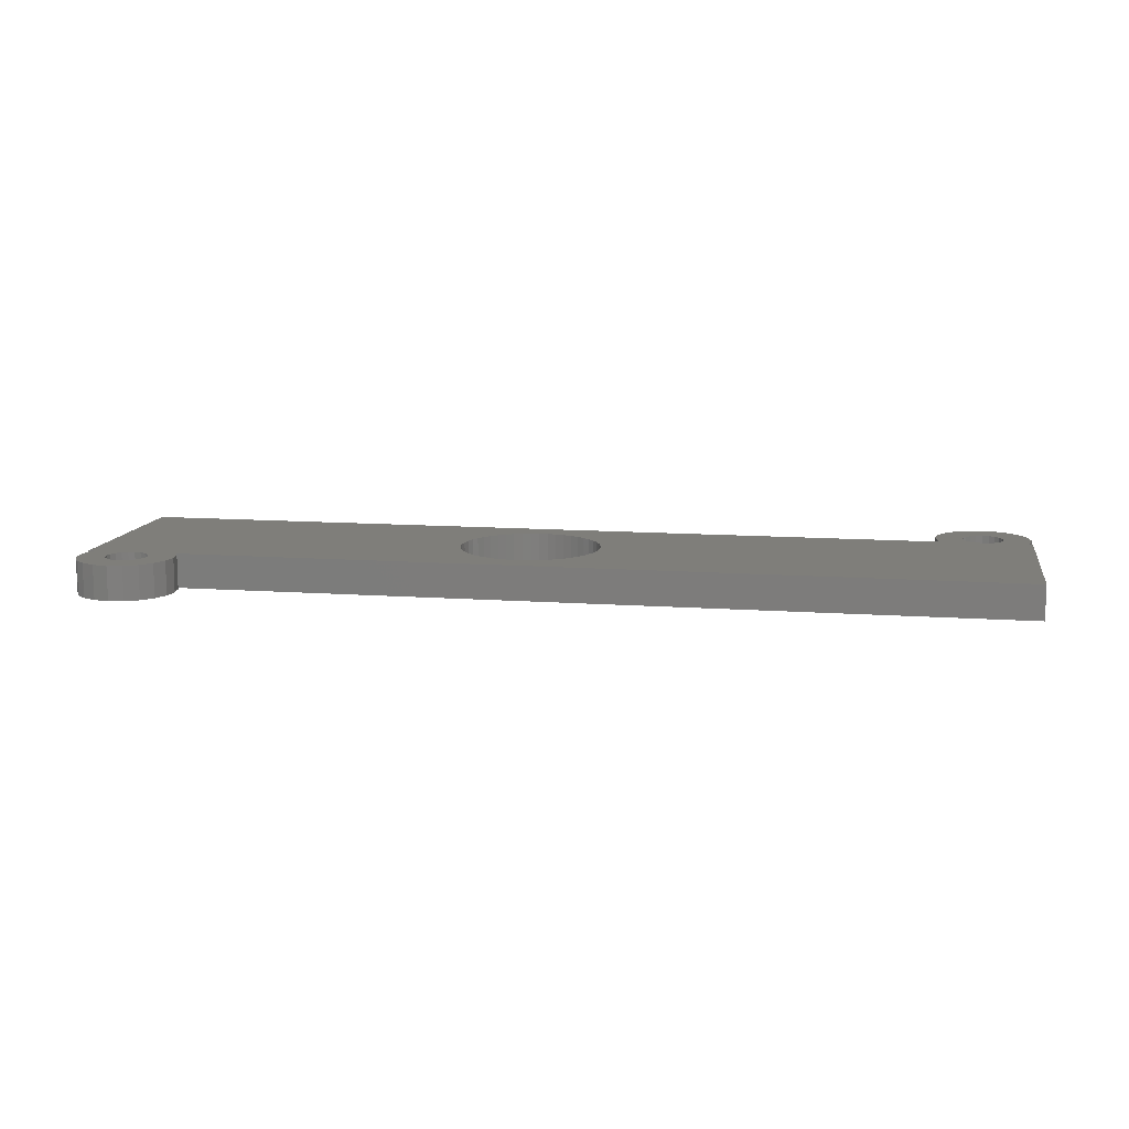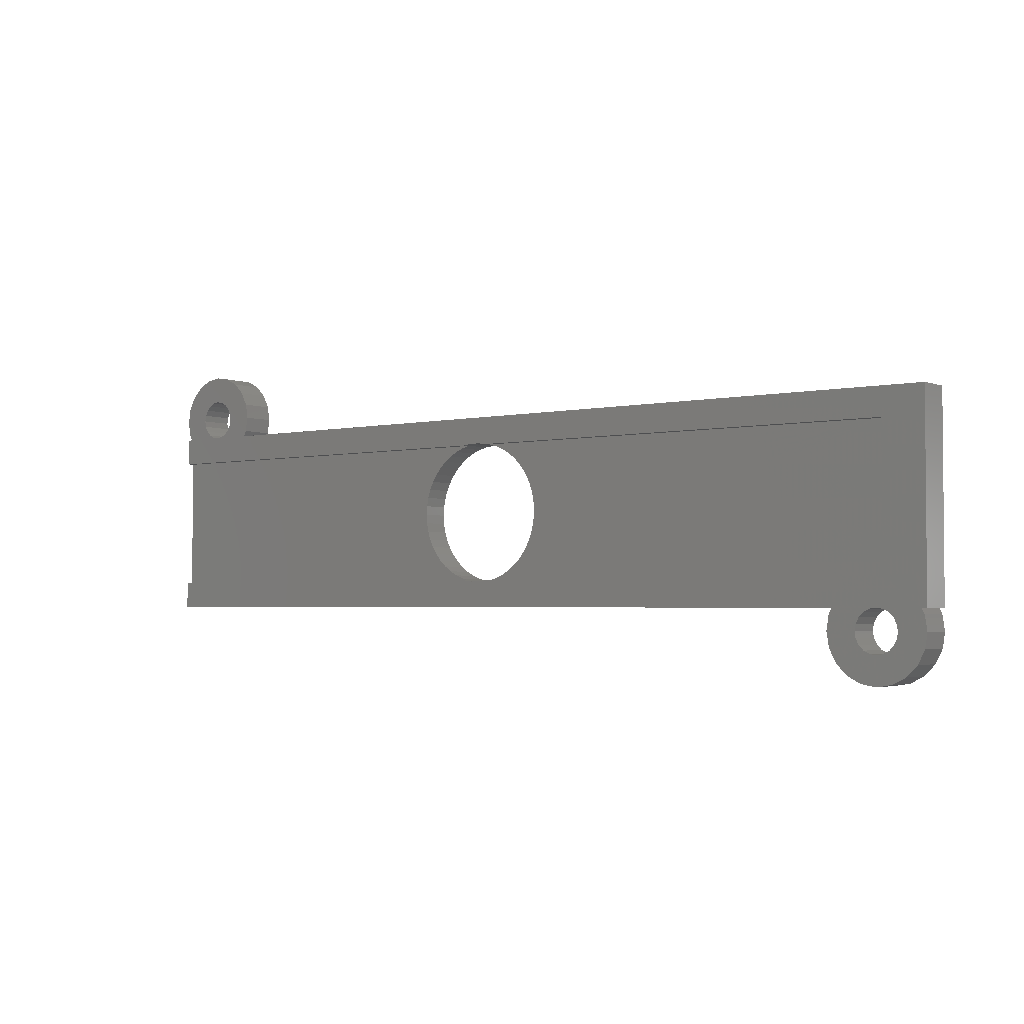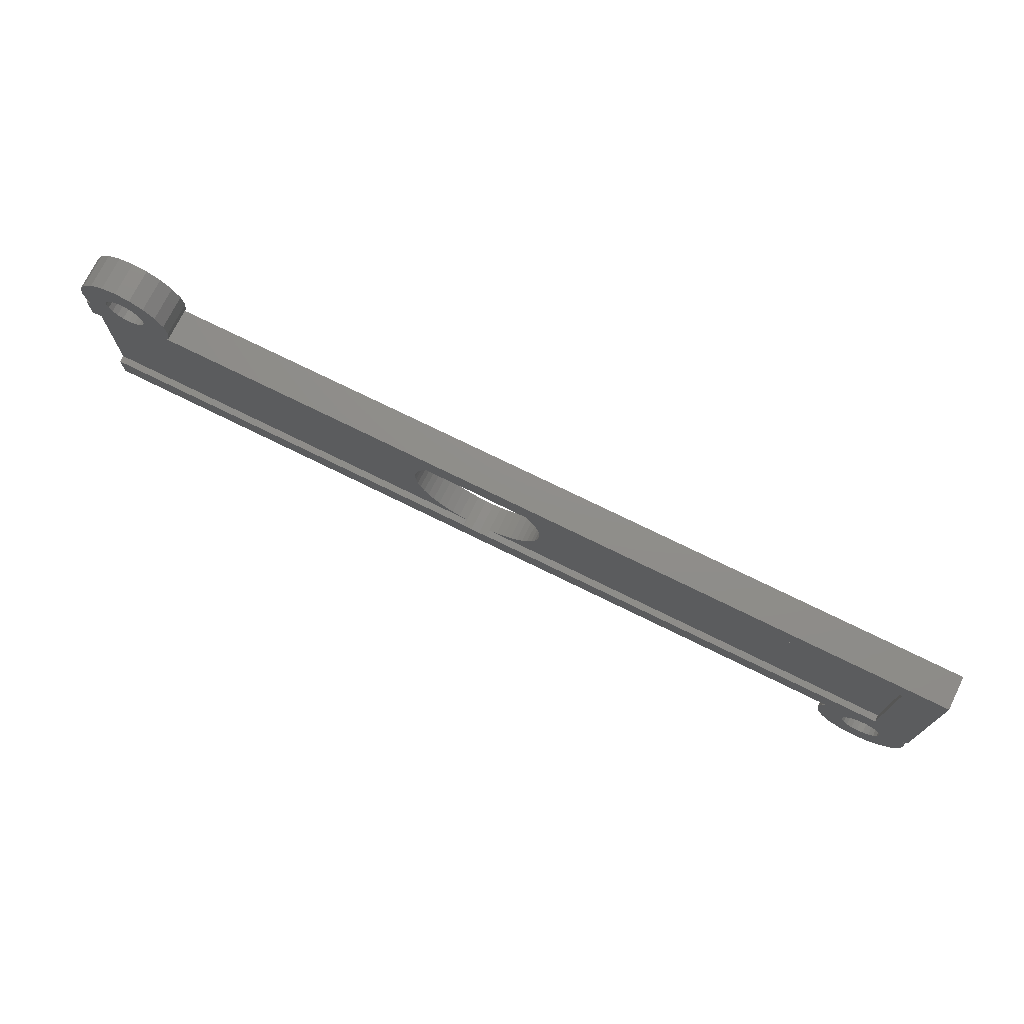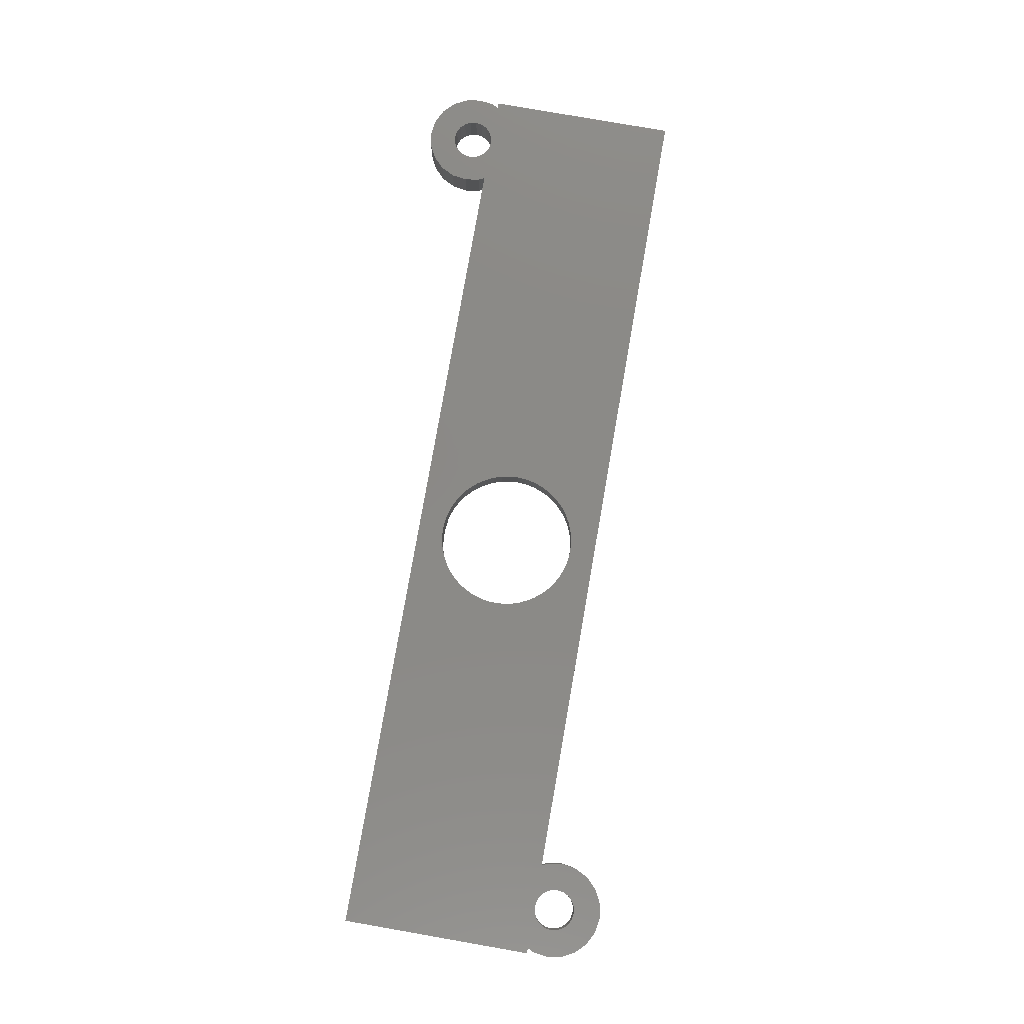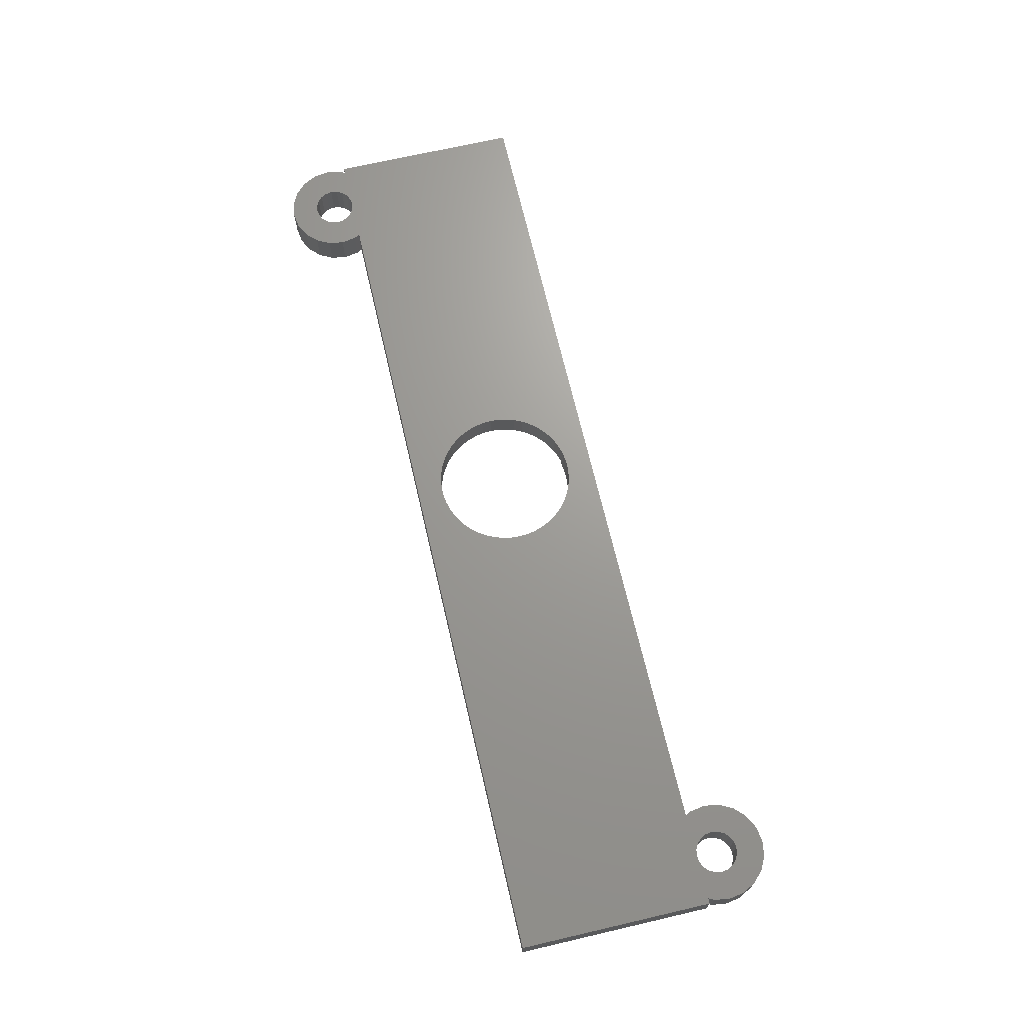
<metadata>
{"format":"stl","ext":"stl","renderer":"f3d","projection":"perspective","resolution":1024,"background":"white","views":[{"elev":11.5,"azim":-170.0,"up":"+Z"},{"elev":-2.9,"azim":-142.0,"up":"+Y"},{"elev":73.6,"azim":-153.7,"up":"+Y"},{"elev":79.6,"azim":99.9,"up":"+Z"},{"elev":69.0,"azim":-103.1,"up":"+Z"}]}
</metadata>
<code>
# stl→obj: 268 verts, 544 faces
v -33.5 -8.5 3
v -33.33 -9.582 3
v -33.5 -8.5 5.5
v -33.33 -9.582 5.5
v 26.88 7 3
v 29.12 7.286 3
v 29.54 7.073 3
v 30.88 7.286 3
v 33.33 7.418 3
v 30.46 7.073 3
v -33.12 -7 3
v -33.5 -7 3
v -33.5 7 3
v 2.82 5.09 3
v 26.67 7.418 3
v 26.5 8.5 3
v 26.67 9.582 3
v 27.17 10.56 3
v 27.94 11.33 3
v 28.92 11.83 3
v 30 12 3
v 29.12 9.714 3
v 31.08 11.83 3
v 30 10 3
v 32.06 11.33 3
v 30.88 9.714 3
v 32.83 10.56 3
v 31.43 8.964 3
v 33.33 9.582 3
v 31.5 8.5 3
v 33.5 8.5 3
v 33.5 7 3
v 33.5 5 3
v 30 5 3
v 1.507 -5 3
v -29.54 -7.073 3
v -30 -7 3
v 1.544 5.01 3
v 2.18 5.09 3
v -33.33 -7.418 3
v 3.493 5 3
v 3.456 5.01 3
v 1.507 5 3
v -30.5 5 3
v -30.5 -5 3
v -30 -5 3
v -30.88 -7.286 3
v -30.46 -7.073 3
v 1.544 -5.01 3
v 33.5 -5 3
v 2.82 -5.09 3
v 3.456 -5.01 3
v 3.493 -5 3
v -28.79 -9.382 3
v -27.17 -10.56 3
v -29.12 -9.714 3
v 2.18 -5.09 3
v -26.88 -7 3
v -31.43 -8.964 3
v -31.5 -8.5 3
v -29.12 -7.286 3
v -26.67 -7.418 3
v -28.79 -7.618 3
v -28.57 -8.036 3
v -26.5 -8.5 3
v -28.5 -8.5 3
v -28.57 -8.964 3
v -26.67 -9.582 3
v -31.21 -9.382 3
v -28.92 -11.83 3
v -30 -12 3
v -31.08 -11.83 3
v -32.06 -11.33 3
v 30 7 3
v -29.54 -9.927 3
v -27.94 -11.33 3
v -30 -10 3
v -30.46 -9.927 3
v -30.88 -9.714 3
v -31.43 -8.036 3
v 31.21 9.382 3
v -31.21 -7.618 3
v 33.5 -7 3
v 28.57 8.036 3
v 28.5 8.5 3
v 30.46 9.927 3
v 28.79 7.618 3
v 31.43 8.036 3
v 31.21 7.618 3
v 29.54 9.927 3
v 28.79 9.382 3
v 28.57 8.964 3
v -32.83 -10.56 3
v 33.12 7 3
v -33.33 -7.418 5.5
v -32.06 -11.33 5.5
v -32.83 -10.56 5.5
v -31.43 -8.964 5.5
v -31.5 -8.5 5.5
v -31.08 -11.83 5.5
v -30 -12 5.5
v -28.92 -11.83 5.5
v -30.88 -9.714 5.5
v -28.57 -8.036 5.5
v -28.5 -8.5 5.5
v -26.5 -8.5 5.5
v -30 -7 5.5
v -29.54 -7.073 5.5
v -26.88 -7 5.5
v 2.82 -5.09 5.5
v 33.5 -7 5.5
v 7.242 1.877 5.5
v 33.12 7 5.5
v 33.33 7.418 5.5
v 7.44 1.268 5.5
v 33.5 7 5.5
v -2.6 0 5.5
v -2.56 0.6392 5.5
v 30 12 5.5
v 27.94 11.33 5.5
v 31.08 11.83 5.5
v 27.17 10.56 5.5
v 32.06 11.33 5.5
v 26.67 9.582 5.5
v 32.83 10.56 5.5
v 31.21 9.382 5.5
v 31.43 8.964 5.5
v 33.33 9.582 5.5
v -30.46 -9.927 5.5
v -31.43 -8.036 5.5
v -0.7509 -3.93 5.5
v -1.218 -3.491 5.5
v -29.54 -9.927 5.5
v -30 -10 5.5
v -27.94 -11.33 5.5
v -2.44 -1.268 5.5
v -30.46 -7.073 5.5
v -28.57 -8.964 5.5
v -28.79 -9.382 5.5
v -26.67 -9.582 5.5
v -29.12 -9.714 5.5
v -27.17 -10.56 5.5
v -29.12 -7.286 5.5
v -28.79 -7.618 5.5
v -26.67 -7.418 5.5
v 28.79 7.618 5.5
v 28.57 8.036 5.5
v 26.67 7.418 5.5
v -31.21 -7.618 5.5
v -30.88 -7.286 5.5
v -31.21 -9.382 5.5
v 7.56 0.6392 5.5
v -2.44 1.268 5.5
v 29.12 7.286 5.5
v 26.88 7 5.5
v -33.5 7 5.5
v -33.12 -7 5.5
v -1.969 2.457 5.5
v -1.626 2.998 5.5
v -1.218 3.491 5.5
v -2.56 -0.6392 5.5
v -0.7509 3.93 5.5
v -0.2327 4.306 5.5
v 0.3285 4.615 5.5
v -33.5 -7 5.5
v 0.924 4.85 5.5
v 1.544 5.01 5.5
v 26.5 8.5 5.5
v 30.46 7.073 5.5
v -2.242 1.877 5.5
v 6.969 2.457 5.5
v 7.6 0 5.5
v 7.56 -0.6392 5.5
v -2.242 -1.877 5.5
v 7.44 -1.268 5.5
v 7.242 -1.877 5.5
v 6.969 -2.457 5.5
v 6.626 -2.998 5.5
v -1.626 -2.998 5.5
v 6.218 -3.491 5.5
v 5.751 -3.93 5.5
v 5.233 -4.306 5.5
v 4.671 -4.615 5.5
v 4.076 -4.85 5.5
v 3.456 -5.01 5.5
v 2.18 -5.09 5.5
v 1.544 -5.01 5.5
v 0.924 -4.85 5.5
v 0.3285 -4.615 5.5
v -0.2327 -4.306 5.5
v -1.969 -2.457 5.5
v 28.57 8.964 5.5
v 28.79 9.382 5.5
v 30 10 5.5
v 30.46 9.927 5.5
v 29.54 9.927 5.5
v 29.12 9.714 5.5
v 28.5 8.5 5.5
v 31.5 8.5 5.5
v 31.43 8.036 5.5
v 33.5 8.5 5.5
v 30.88 9.714 5.5
v 31.21 7.618 5.5
v 30.88 7.286 5.5
v 30 7 5.5
v 29.54 7.073 5.5
v 28.92 11.83 5.5
v 6.218 3.491 5.5
v 6.626 2.998 5.5
v 5.751 3.93 5.5
v 5.233 4.306 5.5
v 4.671 4.615 5.5
v 4.076 4.85 5.5
v 3.456 5.01 5.5
v 2.82 5.09 5.5
v 2.18 5.09 5.5
v 33.5 5 3.5
v 33.5 -5 3.5
v 3.493 -5 3.5
v 4.076 -4.85 3.5
v 0.924 -4.85 3.5
v 1.507 -5 3.5
v -30 -5 3.5
v -30.5 -5 3.5
v -30.5 5 3.5
v 1.507 5 3.5
v 0.924 4.85 3.5
v 3.493 5 3.5
v 4.076 4.85 3.5
v 30 5 3.5
v -2.56 -0.6392 3.5
v -2.6 0 3.5
v -2.44 -1.268 3.5
v -2.242 -1.877 3.5
v -1.969 -2.457 3.5
v -1.626 -2.998 3.5
v -1.218 -3.491 3.5
v -0.7509 -3.93 3.5
v -0.2327 -4.306 3.5
v 0.3285 -4.615 3.5
v 4.671 -4.615 3.5
v 5.233 -4.306 3.5
v 5.751 -3.93 3.5
v 6.218 -3.491 3.5
v 6.626 -2.998 3.5
v 6.969 -2.457 3.5
v 7.242 -1.877 3.5
v 7.44 -1.268 3.5
v 7.56 -0.6392 3.5
v 7.6 0 3.5
v 7.56 0.6392 3.5
v 7.44 1.268 3.5
v 7.242 1.877 3.5
v 6.969 2.457 3.5
v 6.626 2.998 3.5
v 6.218 3.491 3.5
v 5.751 3.93 3.5
v 5.233 4.306 3.5
v 4.671 4.615 3.5
v 0.3285 4.615 3.5
v -0.2327 4.306 3.5
v -0.7509 3.93 3.5
v -1.218 3.491 3.5
v -1.626 2.998 3.5
v -1.969 2.457 3.5
v -2.242 1.877 3.5
v -2.44 1.268 3.5
v -2.56 0.6392 3.5
f 1 2 3
f 3 2 4
f 5 6 7
f 8 9 10
f 11 12 13
f 14 13 5
f 5 15 16
f 5 16 17
f 5 17 18
f 5 18 19
f 5 19 20
f 5 20 21
f 22 21 23
f 24 23 25
f 26 25 27
f 28 27 29
f 30 29 31
f 32 33 34
f 35 36 37
f 38 13 39
f 37 40 11
f 41 42 5
f 39 13 14
f 42 14 5
f 35 37 11
f 43 13 38
f 44 13 43
f 11 13 44
f 11 44 45
f 11 45 46
f 47 40 48
f 36 35 49
f 50 51 52
f 53 50 52
f 54 55 56
f 57 51 58
f 59 40 60
f 61 62 63
f 64 65 66
f 67 68 54
f 69 70 40
f 70 71 40
f 71 72 40
f 72 73 40
f 41 5 7
f 41 7 74
f 75 76 77
f 78 70 79
f 79 70 69
f 59 69 40
f 76 70 78
f 76 78 77
f 55 76 75
f 55 75 56
f 60 40 80
f 68 55 54
f 65 68 67
f 65 67 66
f 62 65 64
f 26 27 81
f 62 64 63
f 36 49 57
f 82 40 47
f 58 51 50
f 58 50 83
f 37 48 40
f 62 61 58
f 80 40 82
f 36 57 58
f 84 5 85
f 24 25 86
f 6 5 87
f 88 31 89
f 35 11 46
f 89 9 8
f 10 9 74
f 31 9 89
f 28 29 30
f 81 27 28
f 30 31 88
f 86 25 26
f 87 5 84
f 90 23 24
f 22 23 90
f 91 21 22
f 92 5 91
f 5 21 91
f 85 5 92
f 40 73 93
f 40 93 2
f 40 2 1
f 74 9 94
f 41 74 94
f 41 94 32
f 41 32 34
f 36 58 61
f 1 3 40
f 40 3 95
f 95 3 4
f 96 95 97
f 97 95 4
f 98 99 95
f 100 95 96
f 101 95 100
f 102 95 101
f 103 95 102
f 104 105 106
f 107 108 109
f 110 109 111
f 112 113 114
f 112 115 116
f 117 118 95
f 119 120 121
f 121 122 123
f 123 124 125
f 126 127 128
f 129 103 102
f 99 130 95
f 131 132 109
f 133 134 135
f 136 137 107
f 138 139 140
f 139 141 142
f 143 144 145
f 108 143 109
f 136 107 109
f 146 147 148
f 109 143 145
f 145 144 106
f 144 104 106
f 106 105 140
f 149 150 95
f 105 138 140
f 150 137 95
f 140 139 142
f 142 141 135
f 141 133 135
f 135 134 102
f 134 129 102
f 151 95 103
f 98 95 151
f 115 152 116
f 118 153 95
f 112 116 113
f 122 124 123
f 154 146 155
f 156 157 158
f 156 158 159
f 156 159 160
f 136 161 95
f 156 160 162
f 130 149 95
f 156 162 163
f 156 163 164
f 165 157 156
f 156 164 166
f 156 166 167
f 136 95 137
f 168 148 147
f 169 112 114
f 170 158 157
f 161 117 95
f 154 171 112
f 116 152 111
f 152 172 111
f 172 173 111
f 174 136 109
f 173 175 111
f 175 176 111
f 176 177 111
f 177 178 111
f 132 179 109
f 178 180 111
f 180 181 111
f 181 182 111
f 182 183 111
f 183 184 111
f 184 185 111
f 185 110 111
f 186 187 109
f 187 188 109
f 188 189 109
f 189 190 109
f 190 131 109
f 191 174 109
f 179 191 109
f 154 155 171
f 110 186 109
f 192 193 168
f 194 195 125
f 124 196 125
f 124 197 196
f 196 194 125
f 168 147 198
f 199 200 201
f 125 202 128
f 202 126 128
f 128 127 201
f 198 192 168
f 127 199 201
f 195 202 125
f 200 203 201
f 201 203 114
f 203 204 114
f 204 169 114
f 205 112 169
f 206 154 112
f 205 206 112
f 148 155 146
f 207 120 119
f 120 122 121
f 124 193 197
f 124 168 193
f 153 170 95
f 155 208 209
f 170 157 95
f 155 210 208
f 155 211 210
f 209 171 155
f 155 212 211
f 155 213 212
f 155 214 213
f 155 215 214
f 155 216 215
f 216 156 167
f 155 156 216
f 2 93 4
f 4 93 97
f 40 95 11
f 11 95 157
f 97 93 73
f 96 97 73
f 96 73 72
f 100 96 72
f 100 72 71
f 101 100 71
f 101 71 70
f 102 101 70
f 102 70 76
f 135 102 76
f 135 76 55
f 142 135 55
f 142 55 68
f 140 142 68
f 140 68 65
f 106 140 65
f 65 62 145
f 106 65 145
f 62 58 109
f 145 62 109
f 109 58 83
f 111 109 83
f 111 83 50
f 217 111 218
f 218 111 50
f 116 111 217
f 32 217 33
f 116 217 32
f 218 50 219
f 219 50 53
f 184 220 185
f 185 220 219
f 185 219 53
f 185 53 52
f 185 52 110
f 110 52 51
f 110 51 186
f 186 51 57
f 186 57 187
f 187 57 49
f 221 188 222
f 187 49 222
f 187 222 188
f 222 49 35
f 222 35 223
f 223 35 46
f 223 46 224
f 224 46 45
f 44 225 224
f 45 44 224
f 43 226 225
f 44 43 225
f 226 43 38
f 166 226 167
f 167 226 38
f 227 226 166
f 39 216 167
f 38 39 167
f 14 215 216
f 39 14 216
f 42 214 215
f 14 42 215
f 213 228 229
f 214 228 213
f 41 228 214
f 42 41 214
f 34 230 228
f 41 34 228
f 33 217 230
f 34 33 230
f 94 113 32
f 32 113 116
f 113 94 9
f 114 113 9
f 114 9 31
f 201 114 31
f 31 29 128
f 201 31 128
f 29 27 125
f 128 29 125
f 25 123 27
f 27 123 125
f 23 121 25
f 25 121 123
f 21 119 23
f 23 119 121
f 20 207 21
f 21 207 119
f 19 120 20
f 20 120 207
f 18 122 19
f 19 122 120
f 17 124 18
f 18 124 122
f 16 168 17
f 17 168 124
f 16 15 168
f 168 15 148
f 15 5 148
f 148 5 155
f 13 156 5
f 5 156 155
f 12 165 13
f 13 165 156
f 165 12 11
f 157 165 11
f 99 98 59
f 60 99 59
f 98 151 69
f 59 98 69
f 80 130 99
f 60 80 99
f 82 149 130
f 80 82 130
f 47 150 149
f 82 47 149
f 48 137 150
f 47 48 150
f 37 107 137
f 48 37 137
f 36 108 107
f 37 36 107
f 61 143 108
f 36 61 108
f 63 144 143
f 61 63 143
f 104 144 64
f 64 144 63
f 105 104 66
f 66 104 64
f 105 66 138
f 138 66 67
f 138 67 139
f 139 67 54
f 139 54 141
f 141 54 56
f 141 56 133
f 133 56 75
f 133 75 134
f 134 75 77
f 134 77 129
f 129 77 78
f 129 78 103
f 103 78 79
f 103 79 151
f 151 79 69
f 147 146 87
f 84 147 87
f 198 147 84
f 85 198 84
f 92 192 198
f 85 92 198
f 91 193 192
f 92 91 192
f 22 197 193
f 91 22 193
f 90 196 197
f 22 90 197
f 24 194 196
f 90 24 196
f 86 195 194
f 24 86 194
f 26 202 195
f 86 26 195
f 81 126 202
f 26 81 202
f 127 126 28
f 28 126 81
f 199 127 30
f 30 127 28
f 199 30 200
f 200 30 88
f 200 88 203
f 203 88 89
f 203 89 204
f 204 89 8
f 204 8 169
f 169 8 10
f 169 10 205
f 205 10 74
f 205 74 206
f 206 74 7
f 206 7 154
f 154 7 6
f 154 6 146
f 146 6 87
f 117 161 231
f 232 117 231
f 161 136 233
f 231 161 233
f 136 174 234
f 233 136 234
f 174 191 235
f 234 174 235
f 191 179 236
f 235 191 236
f 179 132 237
f 236 179 237
f 131 238 132
f 132 238 237
f 190 239 131
f 131 239 238
f 189 240 190
f 190 240 239
f 188 221 189
f 189 221 240
f 183 241 184
f 184 241 220
f 182 242 183
f 183 242 241
f 181 243 182
f 182 243 242
f 180 244 181
f 181 244 243
f 178 245 180
f 180 245 244
f 177 246 178
f 178 246 245
f 176 247 177
f 177 247 246
f 175 248 176
f 176 248 247
f 173 249 175
f 175 249 248
f 172 250 173
f 173 250 249
f 172 152 250
f 250 152 251
f 152 115 251
f 251 115 252
f 115 112 252
f 252 112 253
f 112 171 253
f 253 171 254
f 171 209 254
f 254 209 255
f 209 208 255
f 255 208 256
f 256 208 210
f 257 256 210
f 257 210 211
f 258 257 211
f 258 211 212
f 259 258 212
f 259 212 213
f 229 259 213
f 227 166 164
f 260 227 164
f 260 164 163
f 261 260 163
f 261 163 162
f 262 261 162
f 262 162 160
f 263 262 160
f 263 160 159
f 264 263 159
f 264 159 158
f 265 264 158
f 265 158 170
f 266 265 170
f 266 170 153
f 267 266 153
f 267 153 118
f 268 267 118
f 268 118 117
f 232 268 117
f 241 230 220
f 218 219 220
f 241 242 230
f 242 243 230
f 243 244 230
f 244 245 230
f 245 246 230
f 246 247 230
f 247 248 230
f 248 249 230
f 249 250 230
f 250 251 230
f 251 252 230
f 252 253 230
f 253 254 230
f 254 255 230
f 255 256 230
f 256 257 230
f 257 258 230
f 230 259 229
f 230 229 228
f 258 259 230
f 230 217 220
f 217 218 220
f 226 227 225
f 225 227 260
f 260 261 225
f 261 262 225
f 262 263 225
f 263 264 225
f 264 265 225
f 265 266 225
f 266 267 225
f 267 268 225
f 268 232 225
f 232 231 225
f 231 233 225
f 233 234 225
f 234 235 225
f 235 236 225
f 236 237 225
f 237 238 225
f 238 239 225
f 239 240 225
f 240 221 225
f 221 222 223
f 221 223 225
f 225 223 224

</code>
